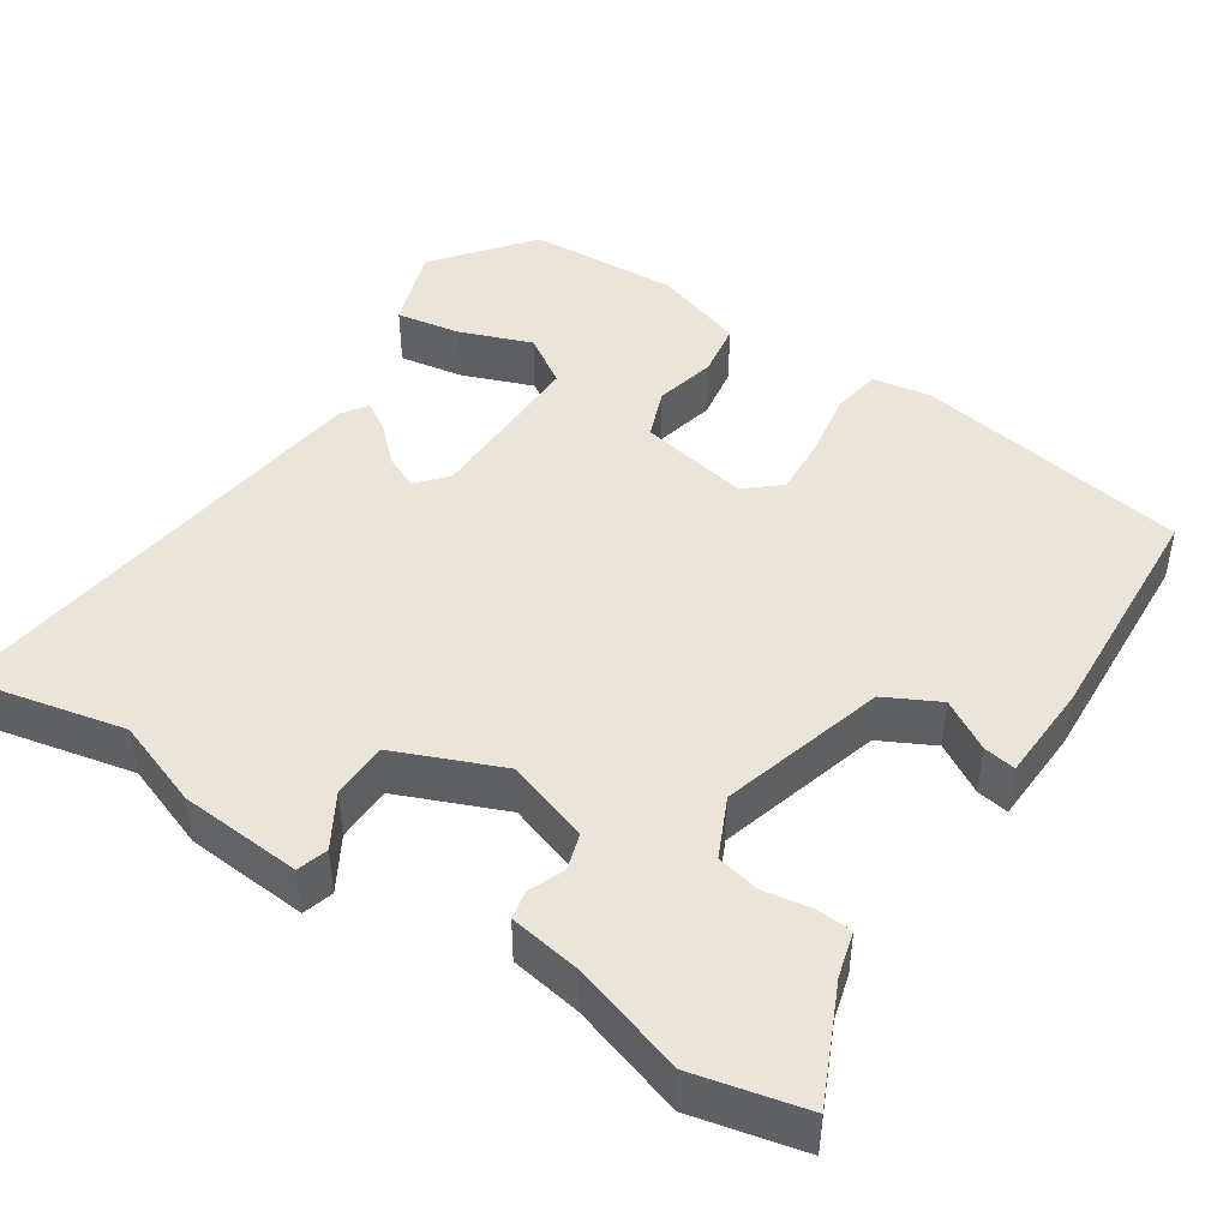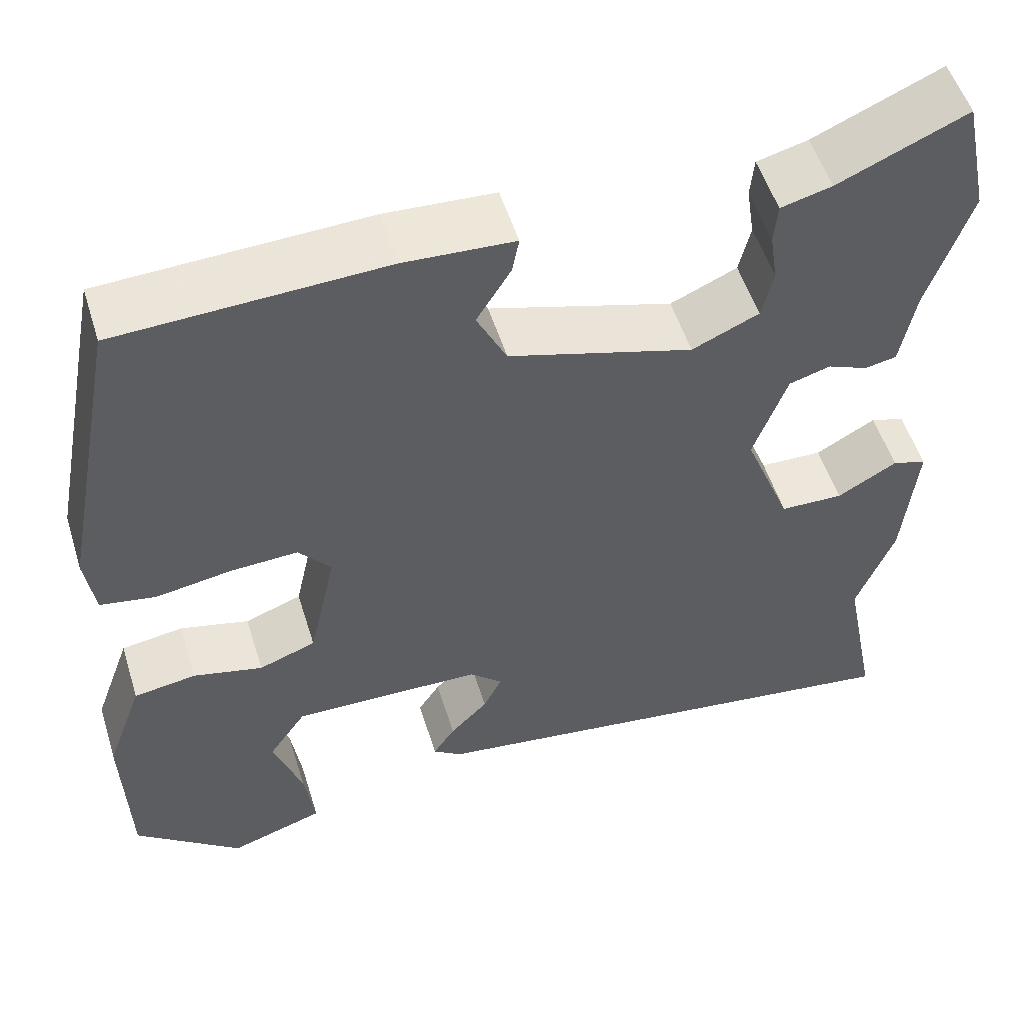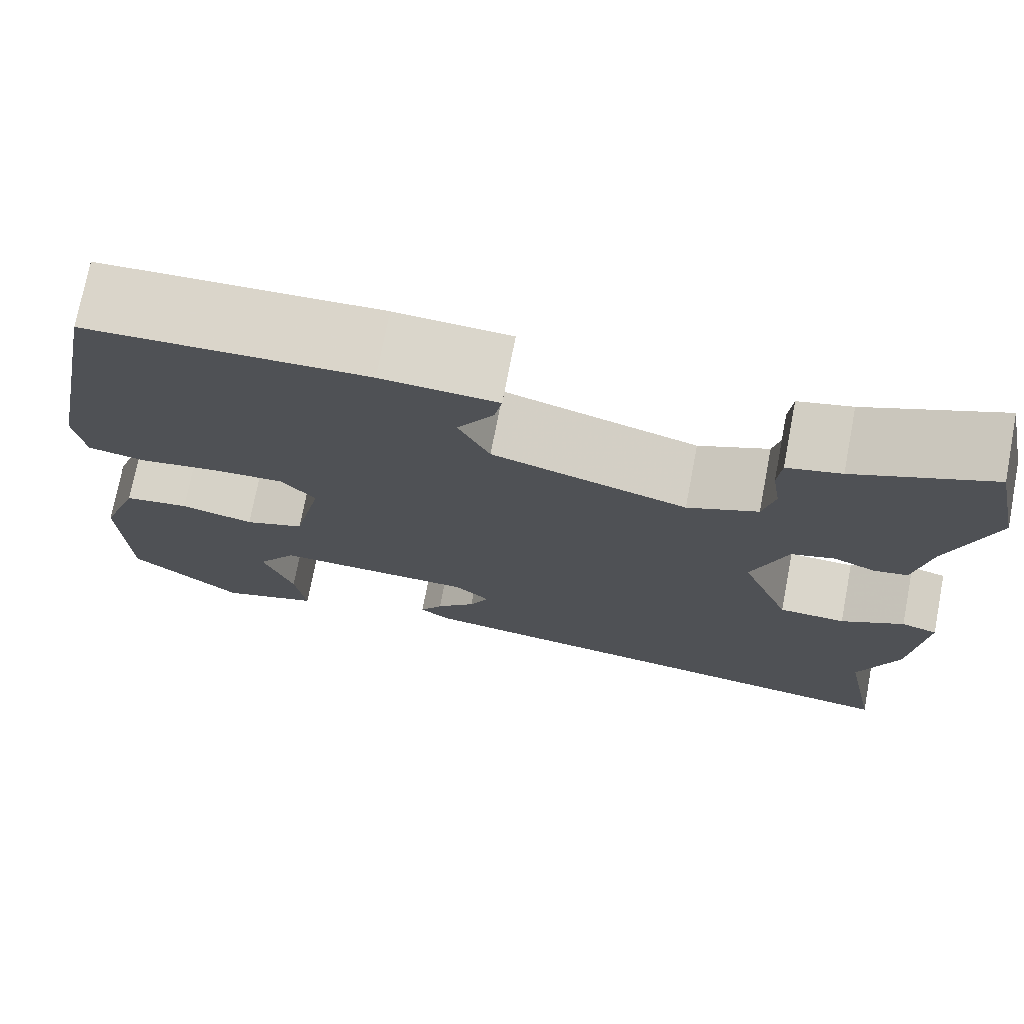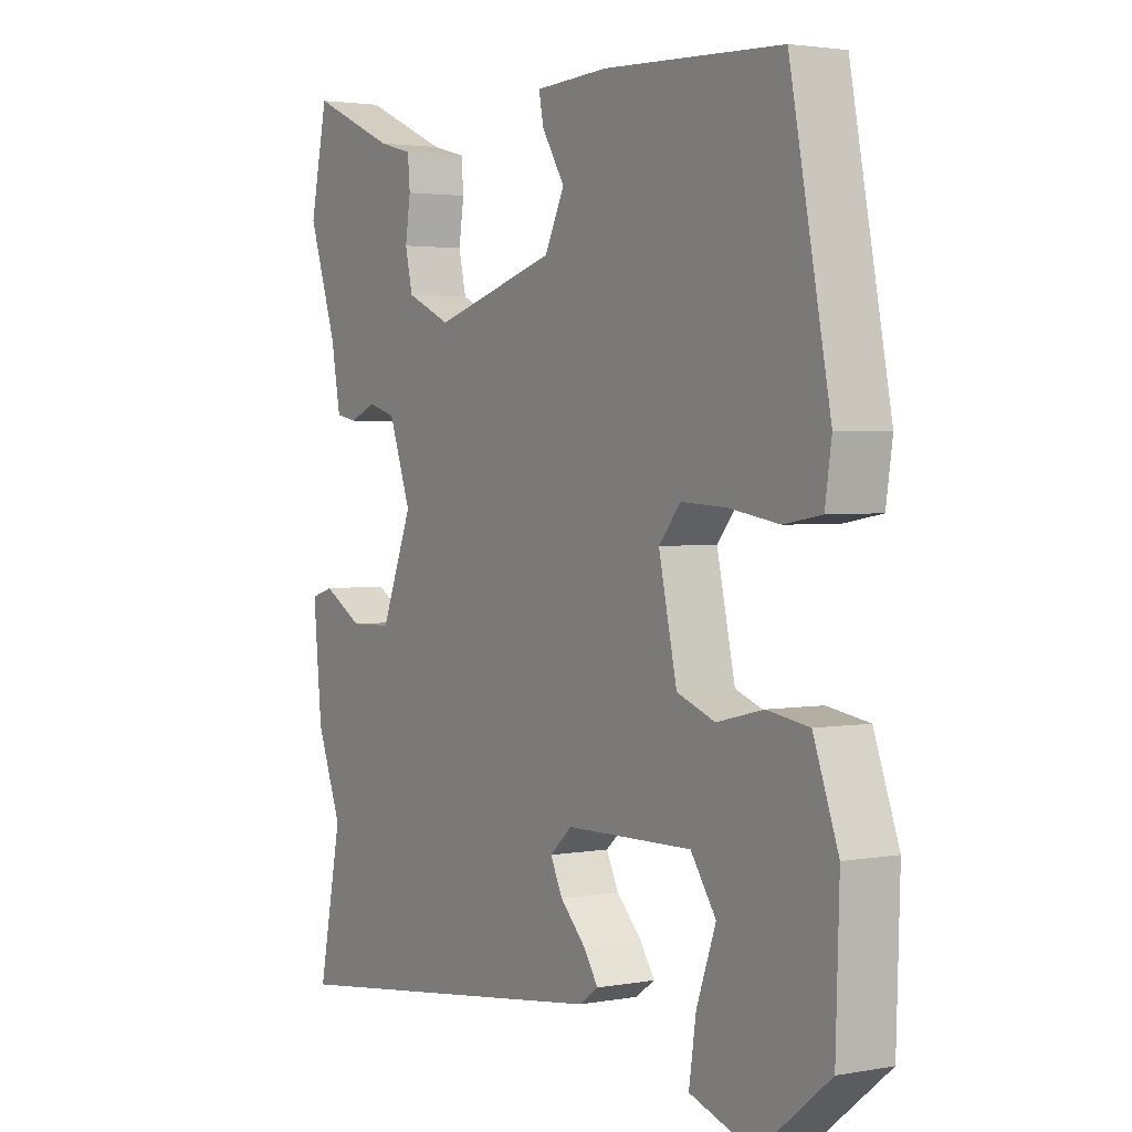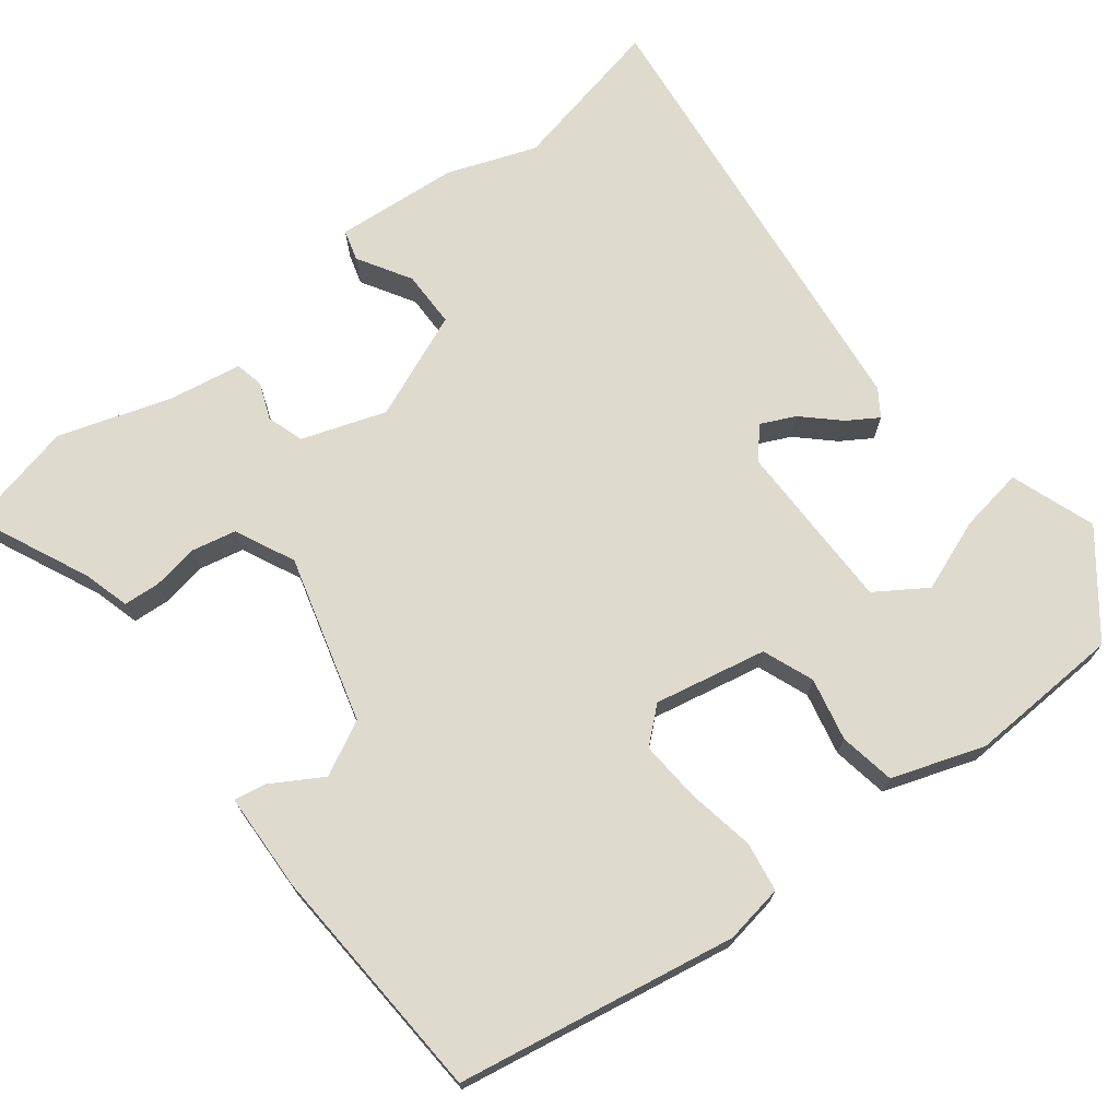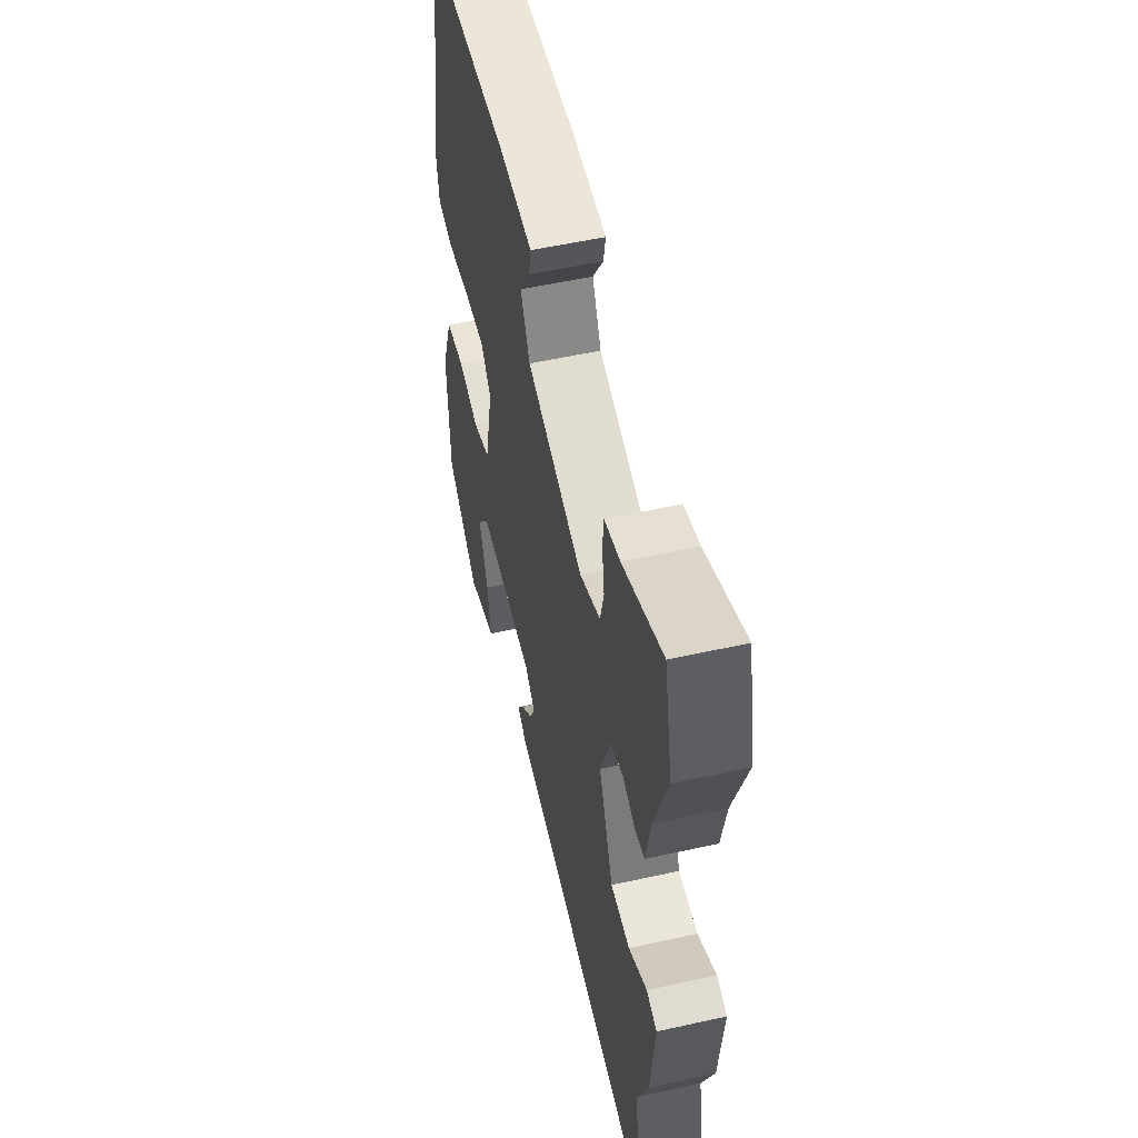
<metadata>
{"format":"obj","ext":"obj","renderer":"f3d","projection":"perspective","resolution":1024,"background":"white","views":[{"elev":44.8,"azim":-57.5,"up":"+Y"},{"elev":53.2,"azim":162.8,"up":"+Z"},{"elev":73.9,"azim":-169.1,"up":"+Z"},{"elev":2.6,"azim":57.6,"up":"+Z"},{"elev":71.3,"azim":51.3,"up":"+Y"},{"elev":54.1,"azim":-103.3,"up":"+Z"}]}
</metadata>
<code>
v -0.507 0.07 -0.535
v -0.467 0.07 -0.333
v -0.51 0.07 -0.221
v -0.525 0.07 -0.065
v -0.486 0.07 -0.053
v -0.418 0.07 -0.092
v -0.346 0.07 -0.09
v -0.292 0.07 0.046
v -0.33 0.07 0.152
v -0.377 0.07 0.166
v -0.423 0.07 0.147
v -0.459 0.07 0.154
v -0.476 0.07 0.245
v -0.524 0.07 0.388
v -0.494 0.07 0.528
v -0.348 0.07 0.464
v -0.29 0.07 0.449
v -0.286 0.07 0.403
v -0.295 0.07 0.344
v -0.282 0.07 0.288
v -0.206 0.07 0.254
v 0.004 0.07 0.316
v 0.038 0.07 0.385
v -0.001 0.07 0.448
v -0.009 0.07 0.489
v 0.116 0.07 0.496
v 0.419 0.07 0.483
v 0.487 0.07 0.132
v 0.476 0.07 0.057
v 0.413 0.07 0.046
v 0.327 0.07 0.06
v 0.25 0.07 0.064
v 0.213 0.07 0.02
v 0.244 0.07 -0.121
v 0.309 0.07 -0.145
v 0.388 0.07 -0.126
v 0.459 0.07 -0.137
v 0.501 0.07 -0.253
v 0.495 0.07 -0.448
v 0.374 0.07 -0.546
v 0.266 0.07 -0.51
v 0.278 0.07 -0.427
v 0.311 0.07 -0.335
v 0.268 0.07 -0.272
v 0.052 0.07 -0.276
v 0.014 0.07 -0.31
v 0.035 0.07 -0.353
v 0.078 0.07 -0.397
v 0.103 0.07 -0.435
v 0.07 0.07 -0.458
v -0.507 0 -0.535
v -0.467 0 -0.333
v -0.51 0 -0.221
v -0.525 0 -0.065
v -0.486 0 -0.053
v -0.418 0 -0.092
v -0.346 0 -0.09
v -0.292 0 0.046
v -0.33 0 0.152
v -0.377 0 0.166
v -0.423 0 0.147
v -0.459 0 0.154
v -0.476 0 0.245
v -0.524 0 0.388
v -0.494 0 0.528
v -0.348 0 0.464
v -0.29 0 0.449
v -0.286 0 0.403
v -0.295 0 0.344
v -0.282 0 0.288
v -0.206 0 0.254
v 0.004 0 0.316
v 0.038 0 0.385
v -0.001 0 0.448
v -0.009 0 0.489
v 0.116 0 0.496
v 0.419 0 0.483
v 0.487 0 0.132
v 0.476 0 0.057
v 0.413 0 0.046
v 0.327 0 0.06
v 0.25 0 0.064
v 0.213 0 0.02
v 0.244 0 -0.121
v 0.309 0 -0.145
v 0.388 0 -0.126
v 0.459 0 -0.137
v 0.501 0 -0.253
v 0.495 0 -0.448
v 0.374 0 -0.546
v 0.266 0 -0.51
v 0.278 0 -0.427
v 0.311 0 -0.335
v 0.268 0 -0.272
v 0.052 0 -0.276
v 0.014 0 -0.31
v 0.035 0 -0.353
v 0.078 0 -0.397
v 0.103 0 -0.435
v 0.07 0 -0.458
f 47 48 49 50
f 46 47 50 1
f 45 46 1 2
f 40 41 42 43
f 38 39 40 43
f 38 43 44
f 35 36 37 38
f 34 35 38 44
f 33 34 44 45
f 28 29 30 31
f 28 31 32
f 27 28 32
f 26 27 32 33
f 23 24 25 26
f 22 23 26 33
f 16 17 18 19
f 16 19 20
f 13 14 15 16
f 13 16 20
f 10 11 12 13
f 9 10 13 20
f 8 9 20 21
f 3 4 5 6
f 3 6 7
f 2 3 7
f 45 2 7
f 21 22 33 45
f 7 8 21 45
f 100 99 98 97
f 51 100 97 96
f 52 51 96 95
f 93 92 91 90
f 93 90 89 88
f 94 93 88
f 88 87 86 85
f 94 88 85 84
f 95 94 84 83
f 81 80 79 78
f 82 81 78
f 82 78 77
f 83 82 77 76
f 76 75 74 73
f 83 76 73 72
f 69 68 67 66
f 70 69 66
f 66 65 64 63
f 70 66 63
f 63 62 61 60
f 70 63 60 59
f 71 70 59 58
f 56 55 54 53
f 57 56 53
f 57 53 52
f 57 52 95
f 95 83 72 71
f 95 71 58 57
f 1 51 52 2
f 2 52 53 3
f 3 53 54 4
f 4 54 55 5
f 5 55 56 6
f 6 56 57 7
f 7 57 58 8
f 8 58 59 9
f 9 59 60 10
f 10 60 61 11
f 11 61 62 12
f 12 62 63 13
f 13 63 64 14
f 14 64 65 15
f 15 65 66 16
f 16 66 67 17
f 17 67 68 18
f 18 68 69 19
f 19 69 70 20
f 20 70 71 21
f 21 71 72 22
f 22 72 73 23
f 23 73 74 24
f 24 74 75 25
f 25 75 76 26
f 26 76 77 27
f 27 77 78 28
f 28 78 79 29
f 29 79 80 30
f 30 80 81 31
f 31 81 82 32
f 32 82 83 33
f 33 83 84 34
f 34 84 85 35
f 35 85 86 36
f 36 86 87 37
f 37 87 88 38
f 38 88 89 39
f 39 89 90 40
f 40 90 91 41
f 41 91 92 42
f 42 92 93 43
f 43 93 94 44
f 44 94 95 45
f 45 95 96 46
f 46 96 97 47
f 47 97 98 48
f 48 98 99 49
f 49 99 100 50
f 50 100 51 1

</code>
